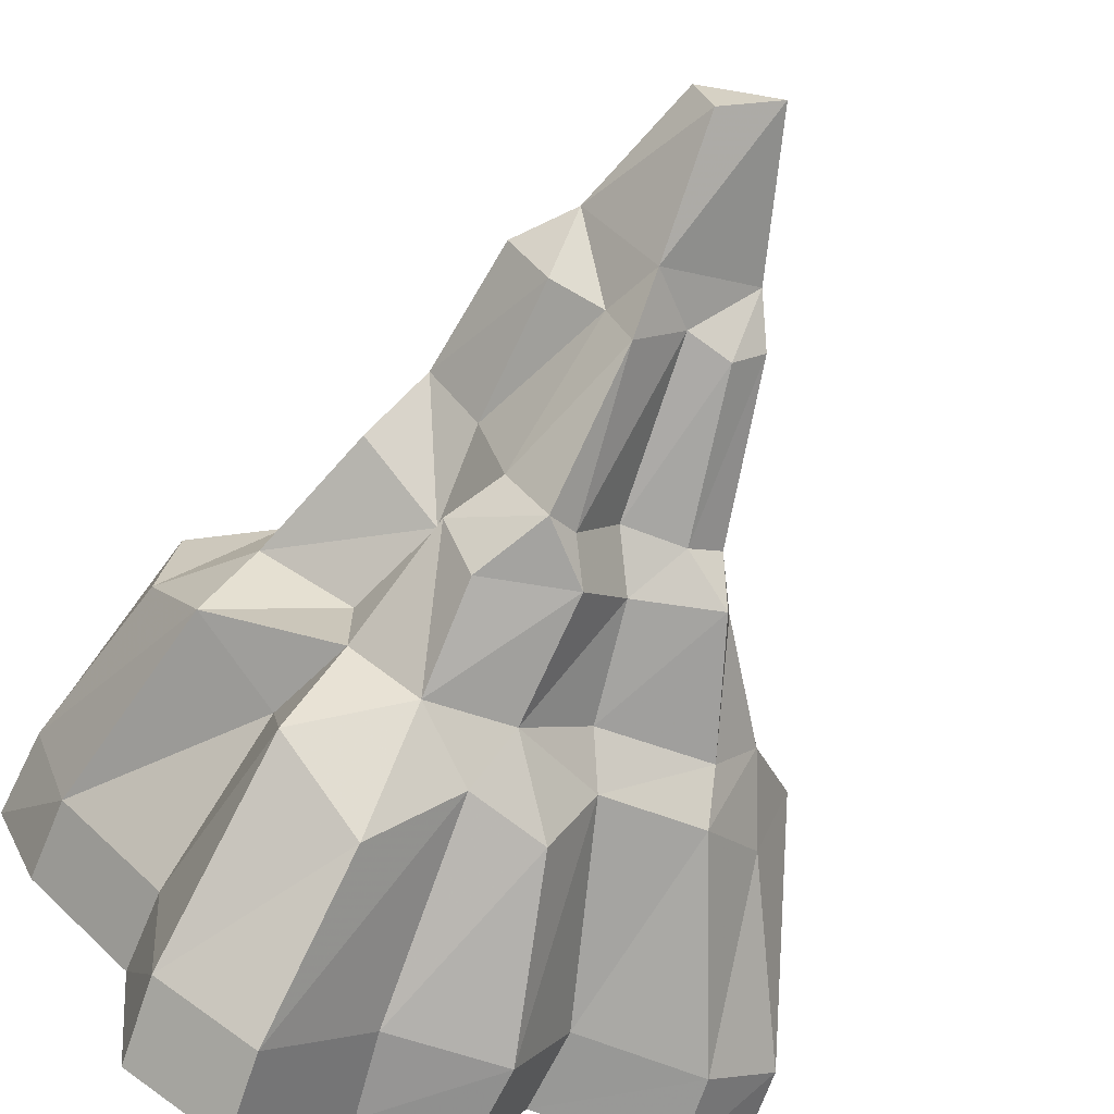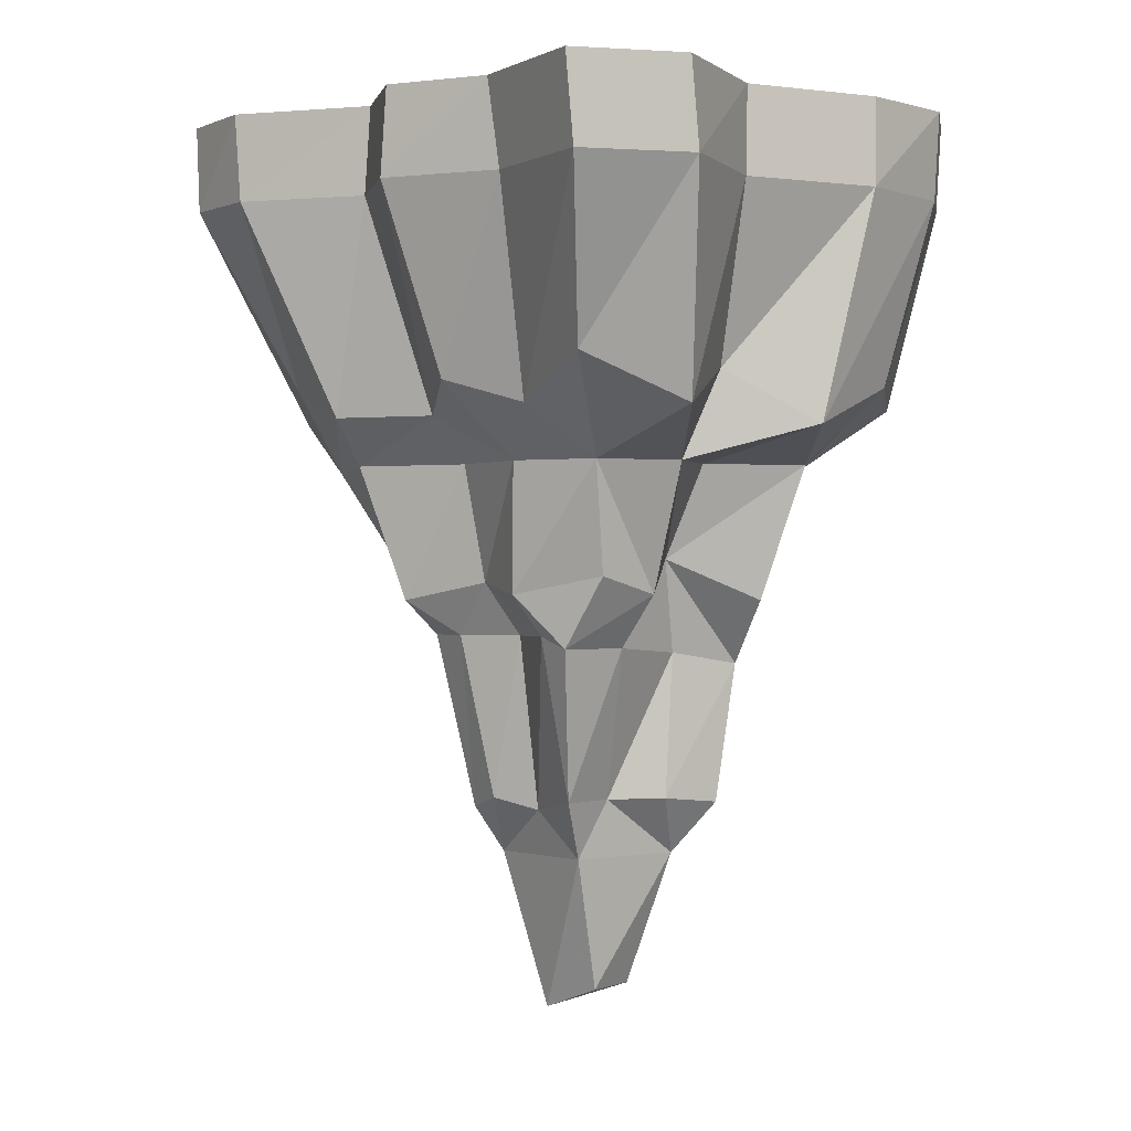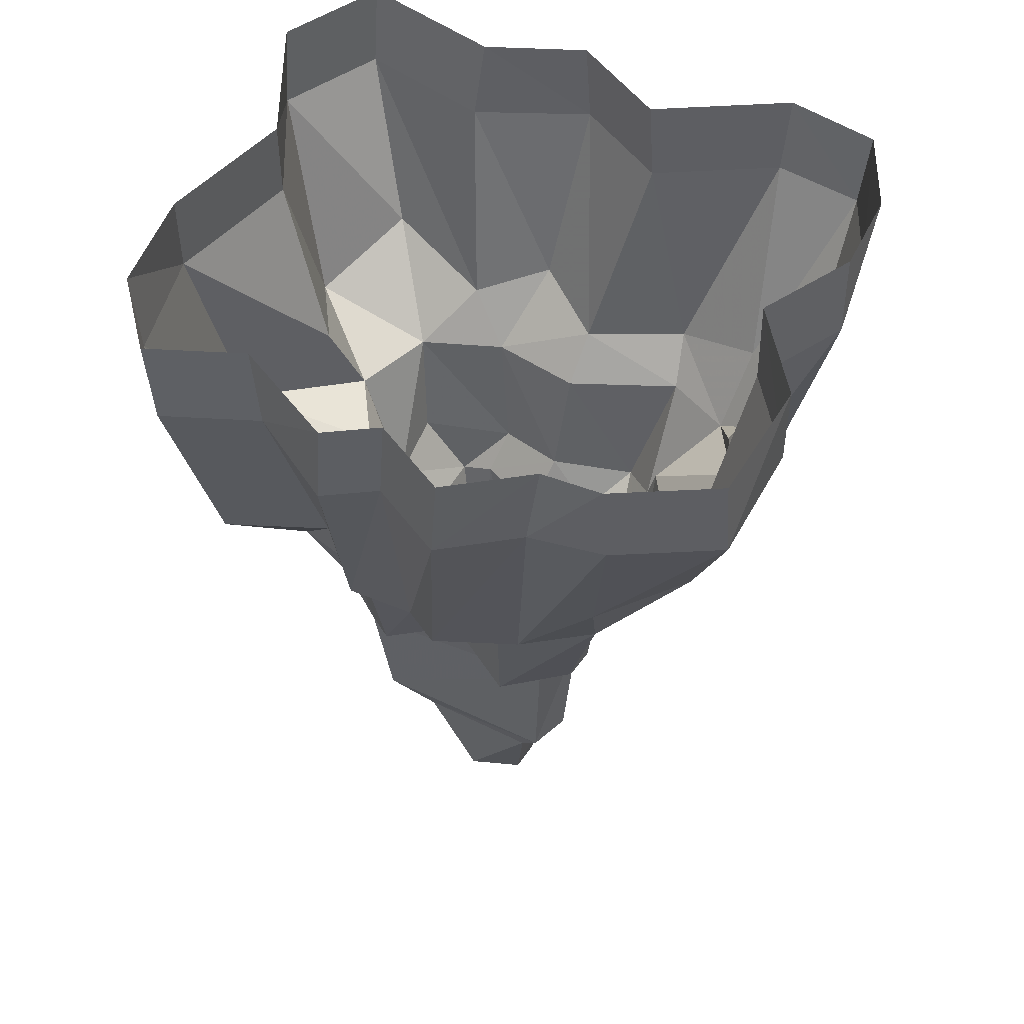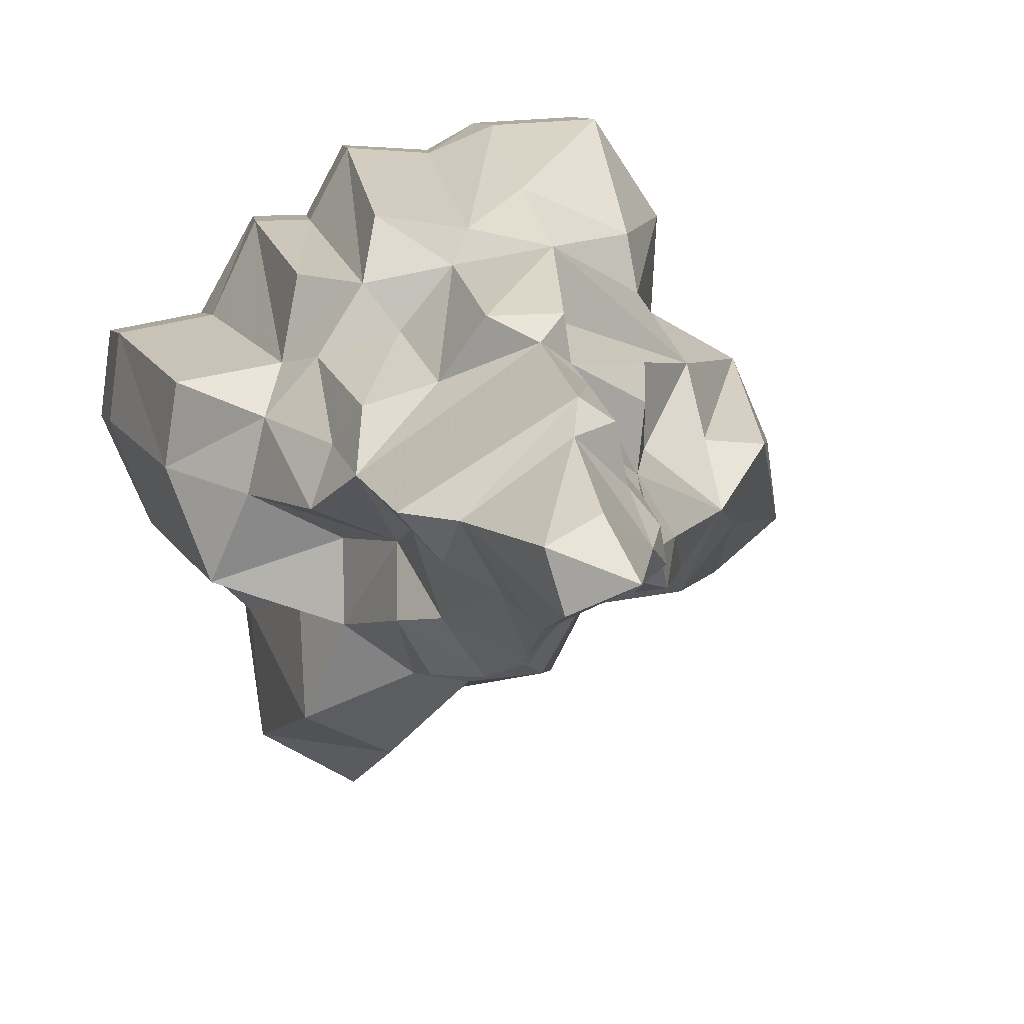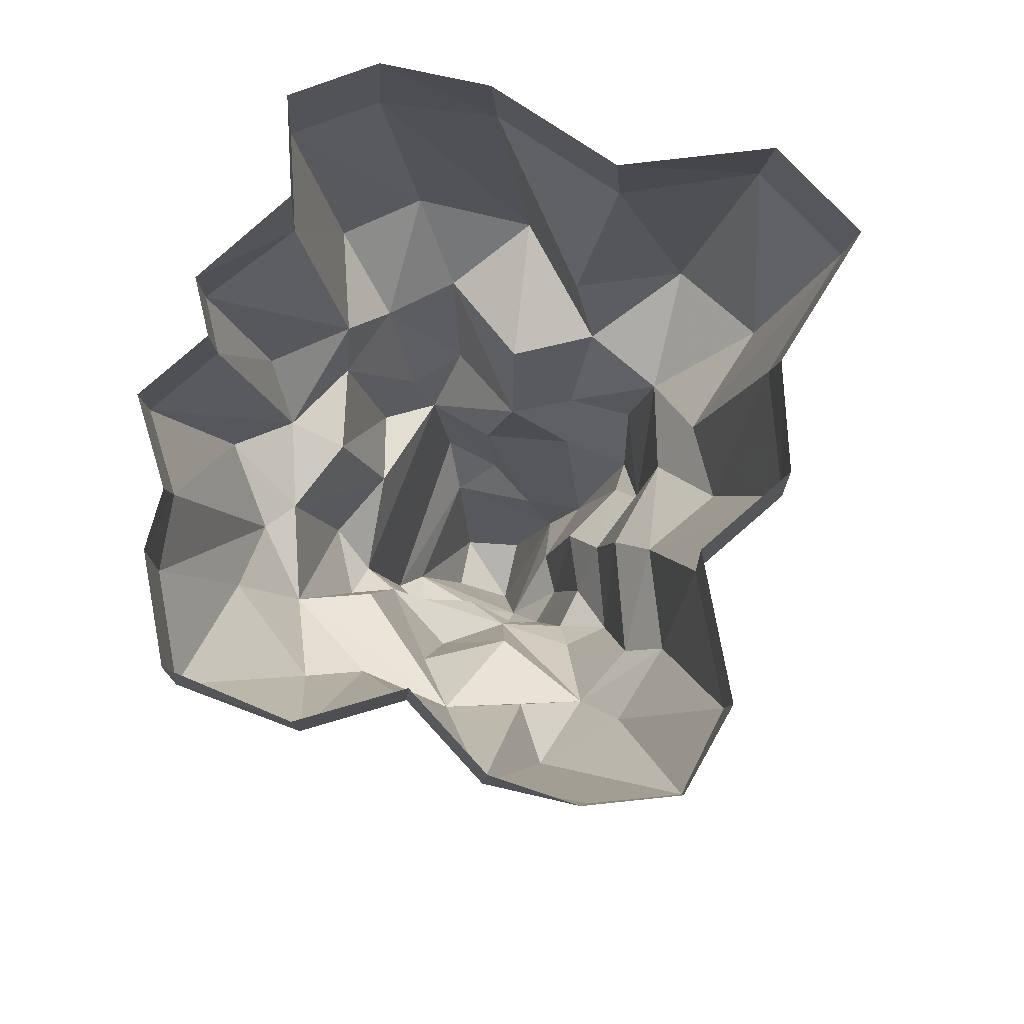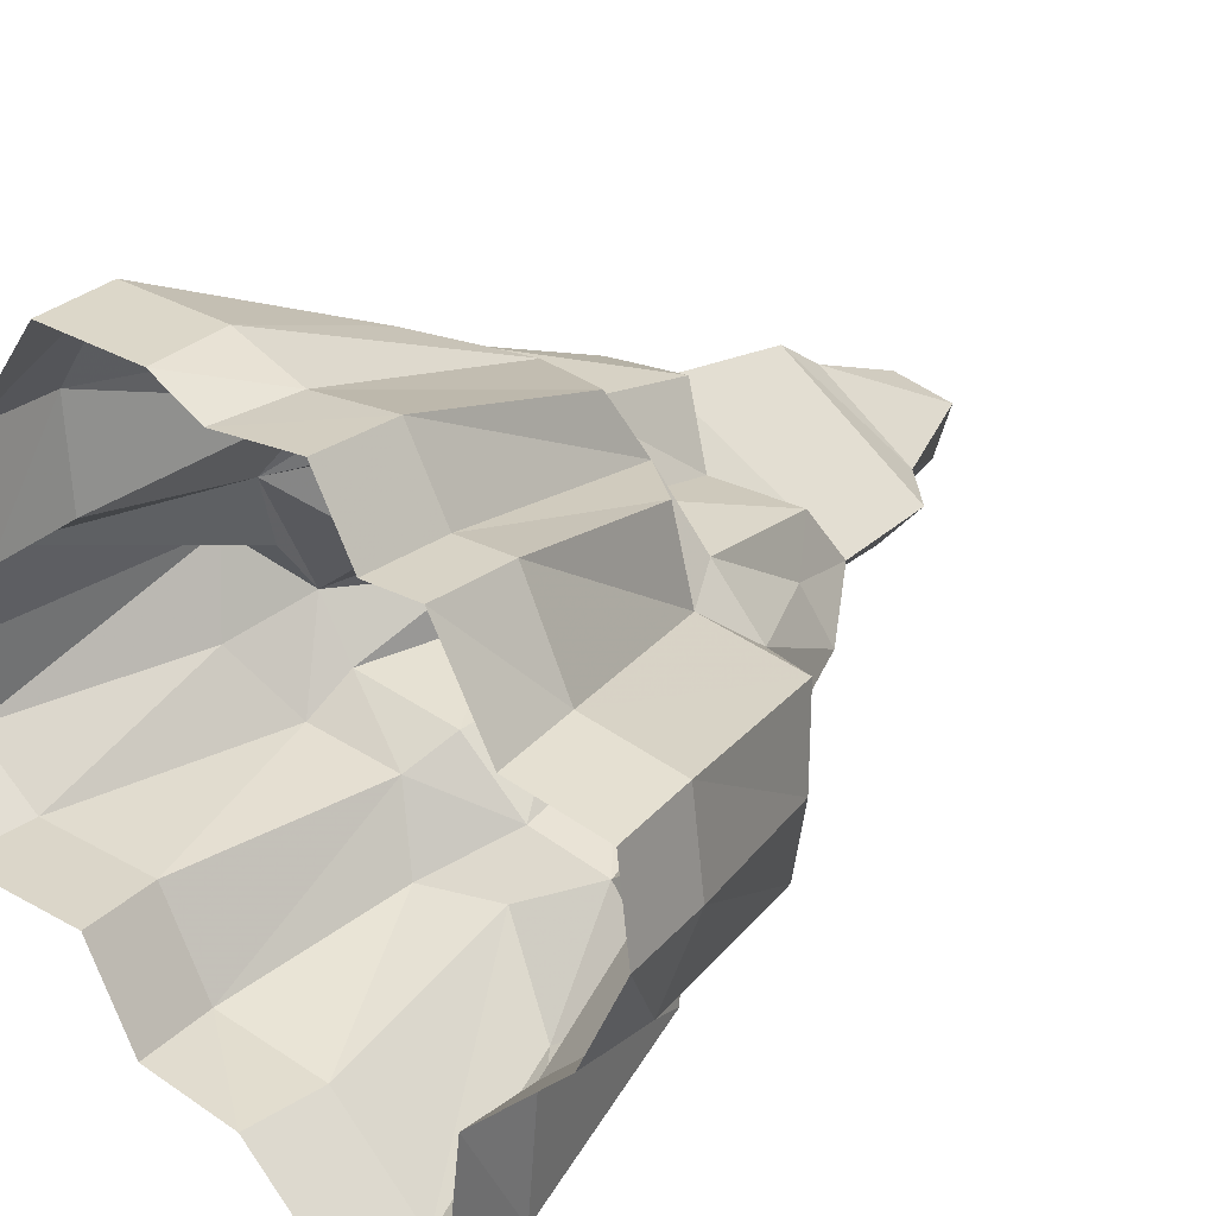
<metadata>
{"format":"obj","ext":"obj","renderer":"f3d","projection":"perspective","resolution":1024,"background":"white","views":[{"elev":-69.3,"azim":-22.6,"up":"+Z"},{"elev":-0.5,"azim":-163.9,"up":"+Y"},{"elev":50.3,"azim":-6.3,"up":"+Y"},{"elev":9.6,"azim":-10.5,"up":"+Z"},{"elev":79.2,"azim":76.9,"up":"+Y"},{"elev":28.2,"azim":-141.7,"up":"+Z"}]}
</metadata>
<code>
v -0.2812 -0.1172 0.3438
v -0.2734 -0.3906 0.1719
v -0.25 -0.3828 0.2891
v -0.2031 -0.1172 0.3438
v -0.1953 0 0.3438
v -0.2734 0 0.3438
v -0.3438 -0.1172 0.2109
v -0.4141 -0.3906 0.1484
v -0.3047 -0.4688 0.1094
v -0.2344 -0.4688 0.1875
v -0.1719 -0.4531 0.2812
v -0.1484 -0.1172 0.4453
v -0.1406 0 0.4453
v 0.2734 -0.4062 -0.1562
v 0.2188 -0.1172 -0.1953
v 0.3984 -0.1172 -0.1875
v 0.3594 -0.3672 -0.07031
v 0.3125 -0.4766 -0.03125
v 0.2578 -0.4688 -0.1094
v 0.1328 -0.4062 -0.1719
v 0.1484 -0.1172 -0.3281
v 0.1406 0 -0.3281
v 0.2109 0 -0.1953
v 0.4062 0 -0.1875
v 0.4922 -0.1172 -0.1094
v 0.3906 -0.4062 0.04688
v 0.3047 -0.4062 0.05469
v 0.2891 -0.3672 0.1562
v 0.2031 -0.4766 0.05469
v 0.1562 -0.6406 0.04688
v 0.2109 -0.625 -0.03906
v 0.1953 -0.6484 -0.1016
v 0.1016 -0.4688 -0.1328
v 0.007812 -0.4688 -0.2188
v 0.08594 -0.3672 -0.2734
v -0.01562 -0.1172 -0.3516
v 0 0 -0.3516
v 0.2109 -0.3984 0.2578
v 0.2969 -0.1172 0.2031
v 0.3047 -0.1172 0.3438
v 0.2031 -0.3672 0.3359
v 0.07812 -0.4766 0.3281
v 0.4219 -0.1172 0.1328
v 0.4219 0 0.125
v 0.2969 0 0.1953
v 0.3047 0 0.3438
v 0.2109 -0.1172 0.4844
v 0.0625 -0.3438 0.3984
v -0.03125 -0.4531 0.3516
v -0.05469 -0.4688 0.3047
v -0.04688 -0.6797 0.2578
v 0.05469 -0.6641 0.2578
v 0.09375 -0.4766 0.2266
v 0.2031 -0.4766 0.1719
v 0.1641 -0.6484 0.1406
v 0.0625 -0.6719 0.1953
v 0.07812 -0.7031 0.1719
v 0.1016 -0.7031 0.08594
v 0.1484 -0.6953 0.03125
v 0.1719 -0.6953 -0.03906
v 0.125 -0.6953 -0.07812
v 0.07812 -0.625 -0.1172
v 0.01562 -0.6406 -0.1953
v -0.1094 -0.4688 -0.2422
v -0.02344 -0.3984 -0.2734
v -0.1484 -0.1172 -0.4844
v -0.1406 0 -0.4922
v -0.25 -0.4062 -0.3125
v -0.2969 -0.1172 -0.2188
v -0.2812 -0.1172 -0.4062
v -0.125 -0.3438 -0.3828
v -0.2031 -0.4688 -0.1719
v -0.25 -0.3516 -0.1562
v -0.4375 -0.1172 -0.08594
v -0.4375 0 -0.07812
v -0.2969 0 -0.2109
v -0.2734 0 -0.4141
v -0.3281 -0.4688 0.007812
v -0.4297 -0.3672 0.03125
v -0.375 -0.4219 -0.1172
v -0.2031 -0.4688 -0.05469
v -0.1484 -0.5938 -0.03906
v -0.2656 -0.6484 0.01562
v -0.2344 -0.625 0.09375
v -0.2031 -0.6797 0.1484
v -0.125 -0.4688 0.2188
v -0.1484 -0.4062 0.3672
v -0.03125 -0.1172 0.4375
v -0.01562 0 0.4375
v -0.1016 -0.6406 0.1719
v 0.01562 -0.7109 0.2266
v -0.2188 -0.7344 0.07031
v -0.1953 -0.9219 0.05469
v 0.01562 -0.9375 0.1875
v -0.1562 -0.6406 -0.1328
v -0.1094 -0.7109 -0.1172
v -0.1484 -0.7188 0
v -0.05469 -0.7109 -0.1953
v -0.1094 -0.6172 -0.2109
v -0.01562 -0.6953 -0.1719
v -0.03906 -0.9141 -0.125
v 0.02344 -0.9297 -0.05469
v -0.03906 -0.9922 -0.07812
v -0.07031 -0.9141 -0.04688
v -0.1406 -0.9141 -0.007812
v -0.1328 -0.9922 0.05469
v 0 -0.9922 0.1484
v 0.0625 -0.9297 0.1562
v 0.07812 -0.9297 0.07812
v 0.1172 -0.9297 0.03125
v 0.125 -0.9297 -0.01562
v 0.08594 -0.9141 -0.05469
v 0.03906 -0.6953 -0.08594
v 0.09375 -0.9922 0.01562
v 0.03125 -1.203 0.01562
v -0.04688 -1.172 -0.02344
v 0 -1.148 0.08594
v -0.07031 -1.172 0.05469
v -0.4766 -0.1172 0.1875
v 0.0625 -0.1172 0.4766
v 0.05469 0 0.4766
v 0.2031 0 0.4844
v -0.4922 -0.1172 0.0625
v 0.4766 -0.1172 0.007812
v 0.4844 0 0.02344
v 0.5 0 -0.1016
v -0.3516 0 0.2031
v -0.4844 0 0.1797
v -0.5 0 0.05469
f 1 2 3
f 1 3 4
f 1 7 2
f 2 7 8
f 2 8 9
f 2 9 10
f 2 10 11
f 2 11 3
f 3 11 4
f 4 11 12
f 14 15 16
f 14 16 17
f 14 17 18
f 14 18 19
f 14 19 20
f 14 20 15
f 15 20 21
f 16 25 17
f 17 25 26
f 17 26 18
f 18 26 27
f 18 27 28
f 18 28 29
f 18 29 30
f 18 30 31
f 18 31 19
f 19 31 32
f 19 32 33
f 19 33 20
f 20 33 34
f 20 34 35
f 20 35 21
f 21 35 36
f 38 39 40
f 38 40 41
f 38 41 42
f 38 42 28
f 38 28 39
f 39 28 43
f 40 47 41
f 41 47 48
f 41 48 42
f 42 48 49
f 42 49 50
f 42 50 51
f 42 51 52
f 42 52 53
f 42 53 28
f 28 53 54
f 28 54 29
f 29 54 55
f 29 55 30
f 30 55 56
f 30 56 57
f 30 57 58
f 30 58 59
f 30 59 60
f 30 60 31
f 31 60 32
f 32 60 61
f 32 61 62
f 32 62 33
f 33 62 34
f 34 62 63
f 34 63 64
f 34 64 65
f 34 65 35
f 35 65 36
f 36 65 66
f 68 69 70
f 68 70 71
f 68 71 64
f 68 64 72
f 68 72 73
f 68 73 69
f 69 73 74
f 70 66 71
f 71 66 65
f 71 65 64
f 78 9 79
f 78 79 80
f 78 80 81
f 78 81 82
f 78 82 83
f 78 83 9
f 9 83 84
f 9 84 10
f 10 84 85
f 10 85 86
f 10 86 11
f 11 86 50
f 11 50 87
f 11 87 12
f 12 87 88
f 50 90 51
f 51 90 91
f 51 91 52
f 52 91 56
f 52 56 53
f 53 56 54
f 54 56 55
f 90 86 85
f 90 85 92
f 90 92 91
f 91 92 93
f 91 93 94
f 91 94 57
f 91 57 56
f 82 81 72
f 82 72 95
f 82 95 96
f 82 96 97
f 82 97 92
f 82 92 83
f 83 92 84
f 84 92 85
f 98 99 63
f 98 63 100
f 98 100 101
f 98 101 96
f 98 96 95
f 98 95 99
f 99 95 64
f 99 64 63
f 100 102 101
f 101 102 103
f 101 103 104
f 101 104 96
f 96 104 97
f 97 104 105
f 97 105 92
f 92 105 93
f 93 105 106
f 93 106 94
f 94 106 107
f 94 107 108
f 94 108 57
f 57 108 58
f 58 108 109
f 58 109 59
f 59 109 110
f 59 110 60
f 60 110 111
f 60 111 61
f 61 111 112
f 61 112 113
f 61 113 62
f 62 113 100
f 62 100 63
f 102 113 112
f 102 112 114
f 102 114 103
f 103 114 115
f 103 115 116
f 103 116 106
f 103 106 104
f 104 106 105
f 114 111 110
f 114 110 109
f 114 109 107
f 114 107 117
f 114 117 115
f 115 117 118
f 115 118 116
f 116 118 106
f 106 118 107
f 107 118 117
f 8 7 119
f 8 119 79
f 8 79 9
f 88 49 120
f 49 87 50
f 87 49 88
f 120 49 48
f 120 48 47
f 79 119 123
f 79 123 80
f 80 123 74
f 80 74 73
f 80 73 72
f 80 72 81
f 43 28 27
f 43 27 26
f 43 26 124
f 124 26 25
f 90 50 86
f 95 72 64
f 102 100 113
f 112 111 114
f 109 108 107
f 1 4 5
f 1 5 6
f 1 6 7
f 4 12 13
f 4 13 5
f 15 21 22
f 15 22 23
f 15 23 16
f 16 23 24
f 16 24 25
f 21 36 37
f 21 37 22
f 39 43 44
f 39 44 45
f 39 45 40
f 40 45 46
f 40 46 47
f 36 66 67
f 36 67 37
f 69 74 75
f 69 75 76
f 69 76 70
f 70 76 77
f 70 77 66
f 12 88 89
f 12 89 13
f 88 120 121
f 88 121 89
f 120 47 122
f 120 122 121
f 43 124 125
f 43 125 44
f 124 25 126
f 124 126 125
f 119 7 127
f 119 127 128
f 119 128 123
f 123 128 129
f 123 129 74
f 74 129 75
f 7 6 127
f 47 46 122
f 25 24 126
f 66 77 67

</code>
